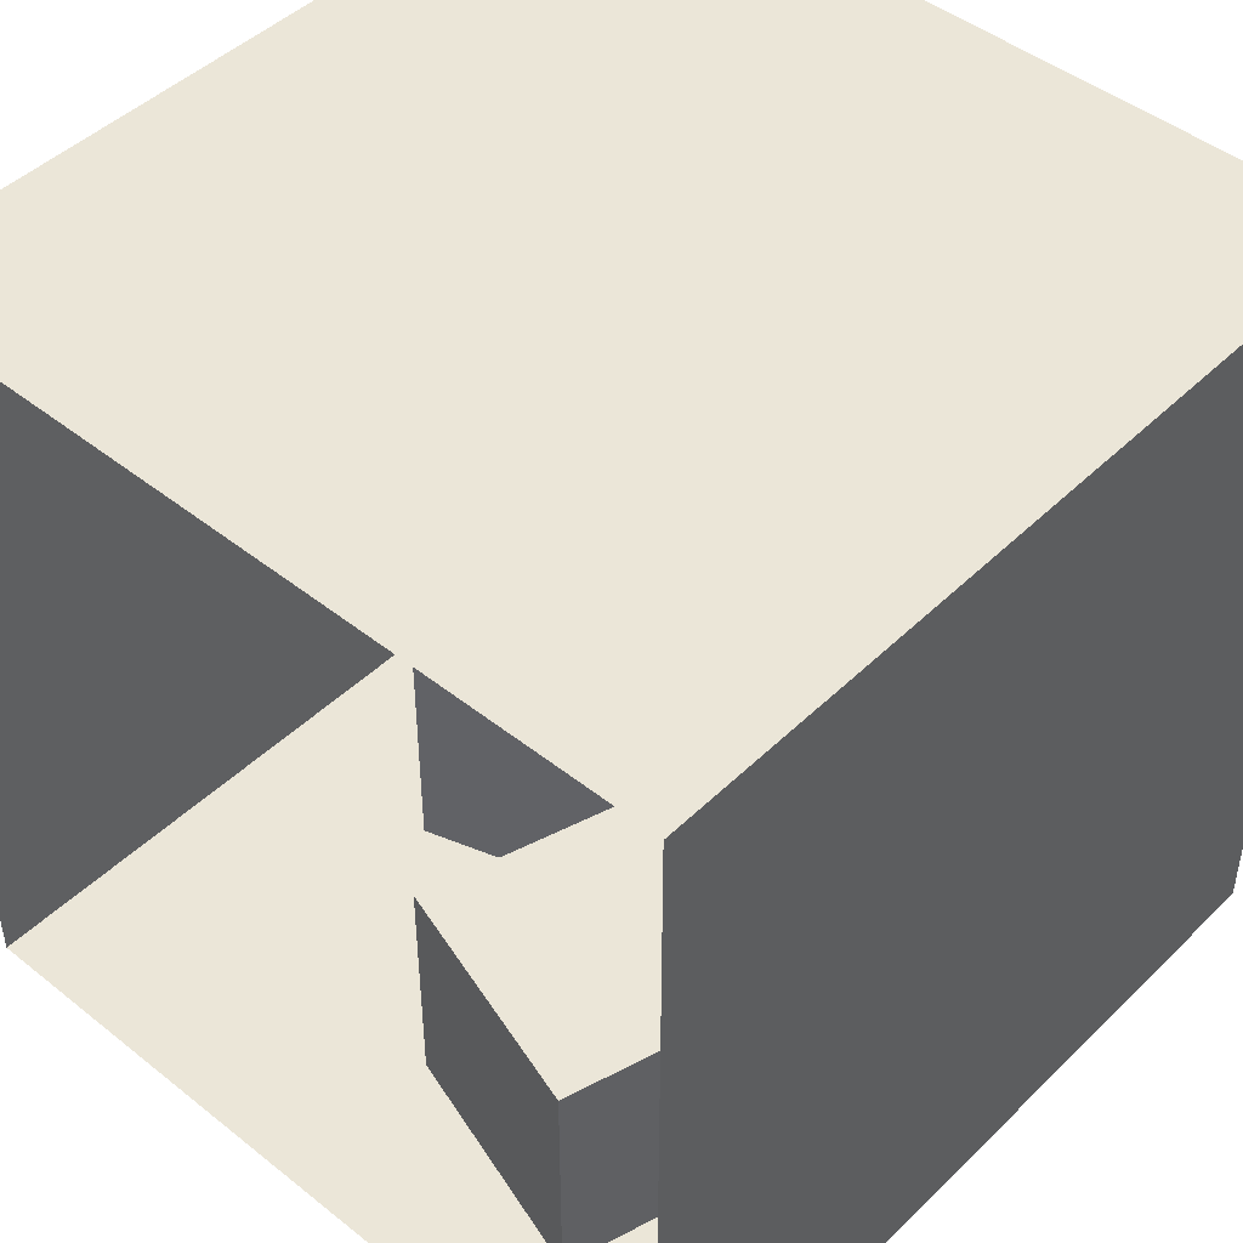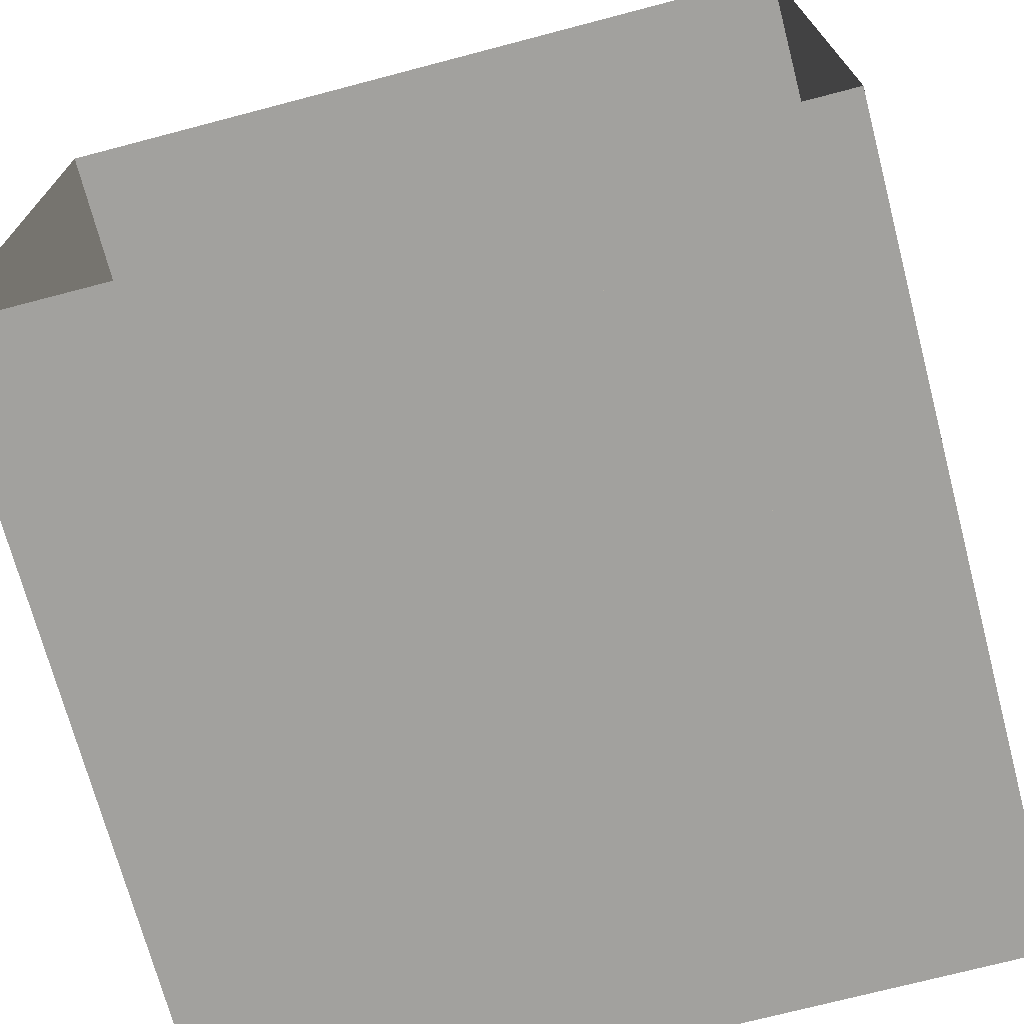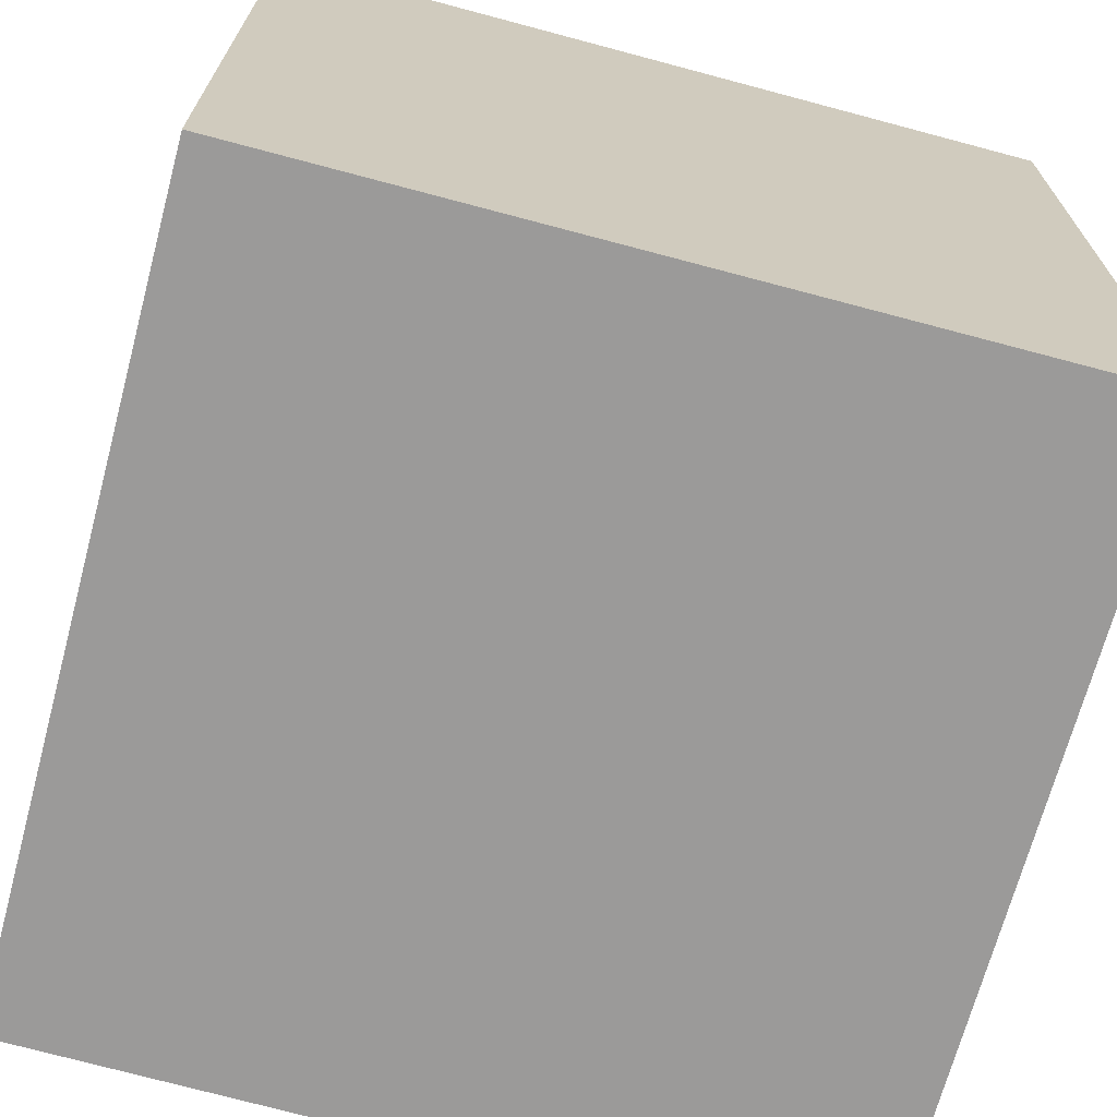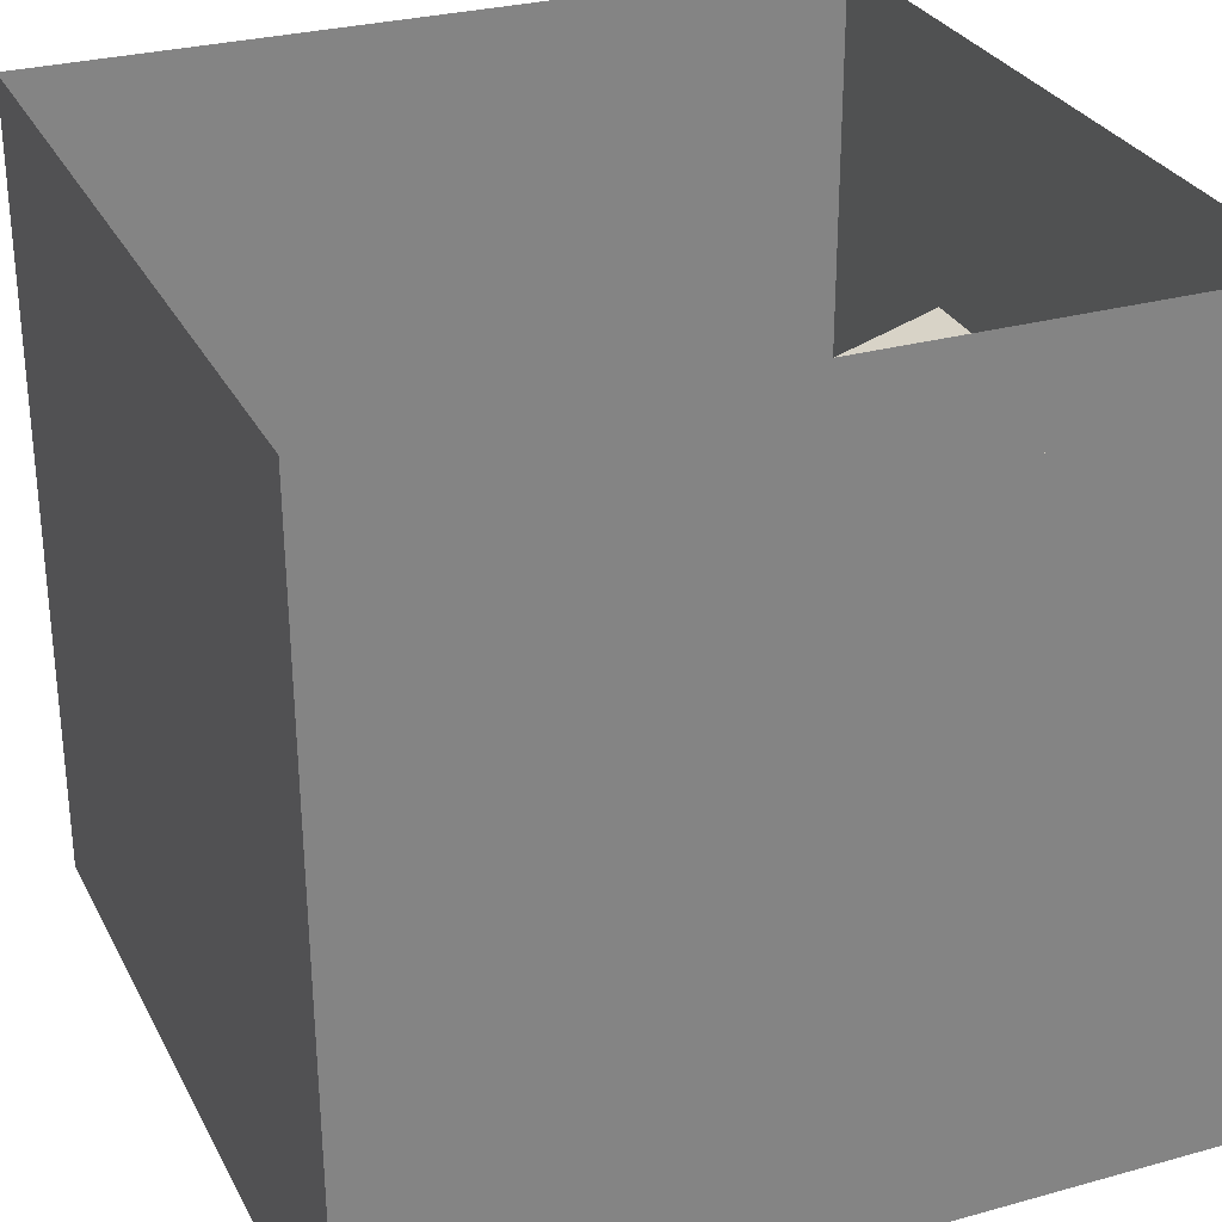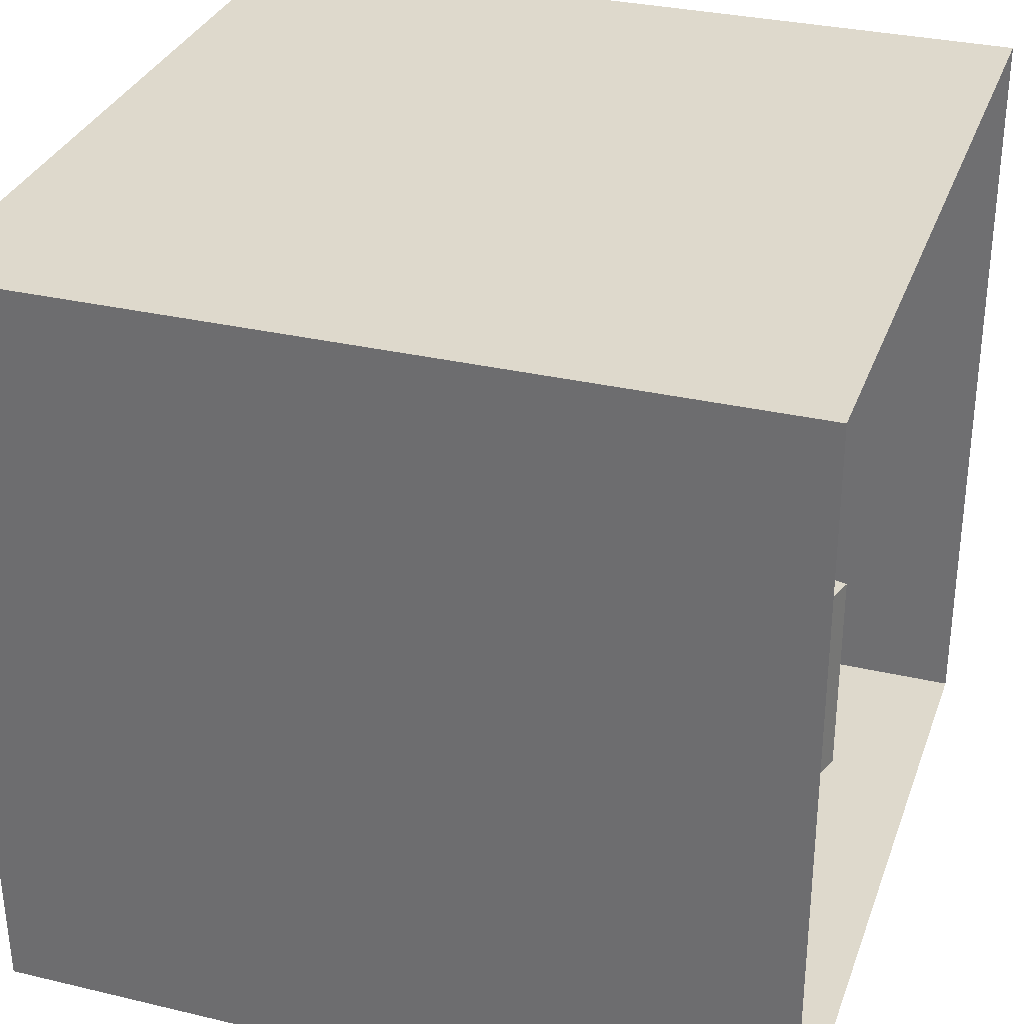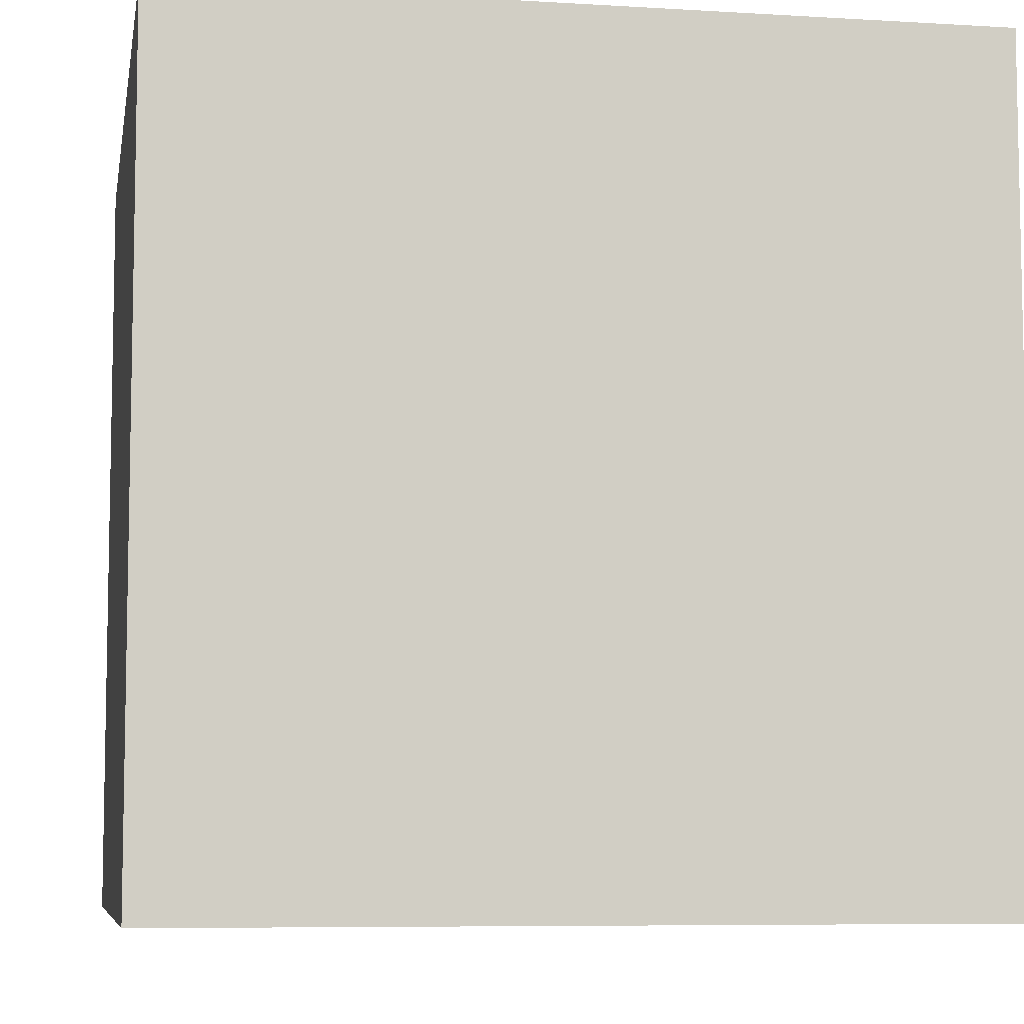
<metadata>
{"format":"obj","ext":"obj","renderer":"f3d","projection":"perspective","resolution":1024,"background":"white","views":[{"elev":46.2,"azim":42.2,"up":"+Y"},{"elev":-72.1,"azim":14.7,"up":"+Y"},{"elev":-69.5,"azim":75.0,"up":"+Z"},{"elev":29.2,"azim":-22.3,"up":"+Z"},{"elev":31.9,"azim":-71.8,"up":"+Y"},{"elev":-7.2,"azim":80.1,"up":"+Z"}]}
</metadata>
<code>
o cornellBox
v -2.749 0 0
v 2.763 0 0
v 2.763 -0 -5.592
v -2.717 -0 -5.592
v 1.463 -0 -0.65
v 1.943 -0 -2.25
v 0.3627 -0 -2.72
v -0.1373 -0 -1.14
v -1.467 -0 -2.47
v 0.1127 -0 -2.96
v -0.3773 -0 -4.56
v -1.957 -0 -4.06
v -0.6673 5.48 -2.27
v -0.6673 5.48 -3.32
v 0.6327 5.48 -3.32
v 0.6327 5.48 -2.27
v -2.797 5.488 -0
v -2.797 5.488 -5.592
v 2.763 5.488 -5.592
v 2.763 5.488 -0
v -2.717 -0 -5.592
v 2.763 -0 -5.592
v 2.763 5.488 -5.592
v -2.797 5.488 -5.592
v 2.763 -0 -5.592
v 2.763 0 0
v 2.763 5.488 -0
v 2.763 5.488 -5.592
v -2.749 0 0
v -2.717 -0 -5.592
v -2.797 5.488 -5.592
v -2.797 5.488 -0
v 1.463 1.65 -0.65
v 1.943 1.65 -2.25
v 0.3627 1.65 -2.72
v -0.1373 1.65 -1.14
v -0.1373 -0 -1.14
v -0.1373 1.65 -1.14
v 0.3627 1.65 -2.72
v 0.3627 -0 -2.72
v 1.463 -0 -0.65
v 1.463 1.65 -0.65
v -0.1373 1.65 -1.14
v -0.1373 -0 -1.14
v 1.943 -0 -2.25
v 1.943 1.65 -2.25
v 1.463 1.65 -0.65
v 1.463 -0 -0.65
v 0.3627 -0 -2.72
v 0.3627 1.65 -2.72
v 1.943 1.65 -2.25
v 1.943 -0 -2.25
v -1.467 3.3 -2.47
v 0.1127 3.3 -2.96
v -0.3773 3.3 -4.56
v -1.957 3.3 -4.06
v -1.467 -0 -2.47
v -1.467 3.3 -2.47
v -1.957 3.3 -4.06
v -1.957 -0 -4.06
v -1.957 -0 -4.06
v -1.957 3.3 -4.06
v -0.3773 3.3 -4.56
v -0.3773 -0 -4.56
v -0.3773 -0 -4.56
v -0.3773 3.3 -4.56
v 0.1127 3.3 -2.96
v 0.1127 -0 -2.96
v 0.1127 -0 -2.96
v 0.1127 3.3 -2.96
v -1.467 3.3 -2.47
v -1.467 -0 -2.47
f 1 2 3 4
f 8 7 6 5
f 12 11 10 9
f 17 18 19 20
f 21 22 23 24
f 33 34 35 36
f 37 38 39 40
f 41 42 43 44
f 45 46 47 48
f 49 50 51 52
f 53 54 55 56
f 57 58 59 60
f 61 62 63 64
f 65 66 67 68
f 69 70 71 72
f 13 14 15 16
f 25 26 27 28
f 29 30 31 32

</code>
